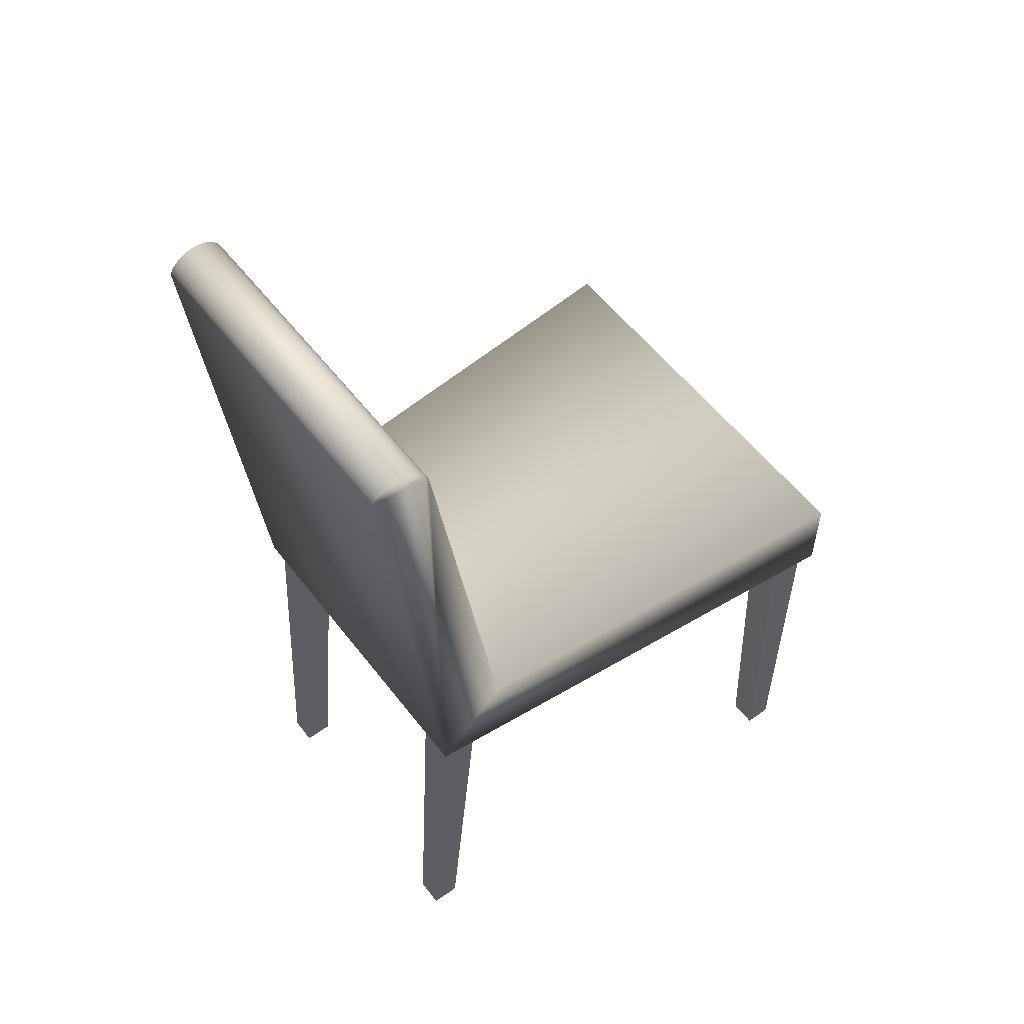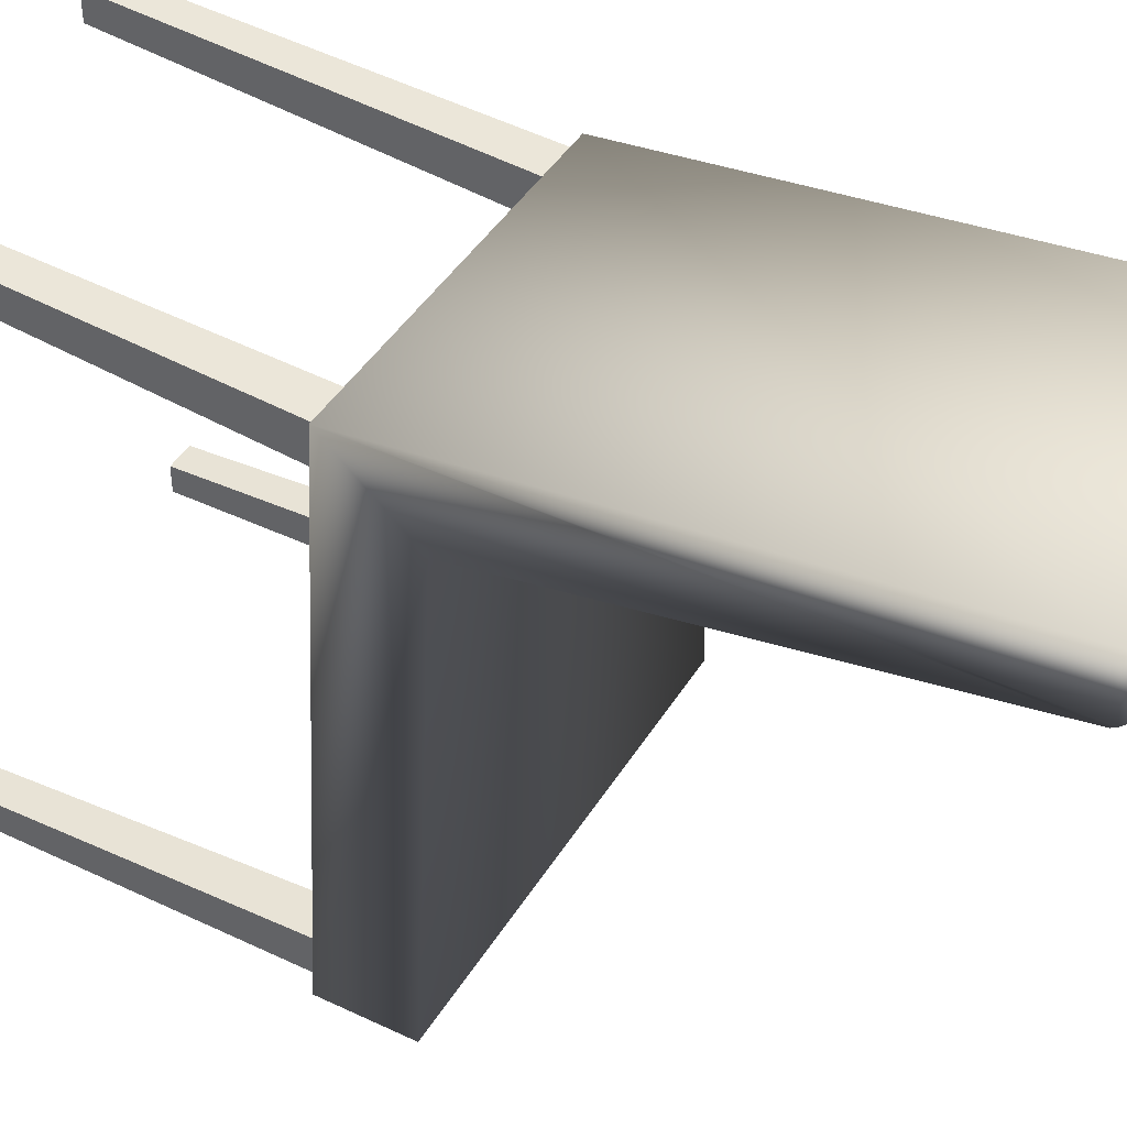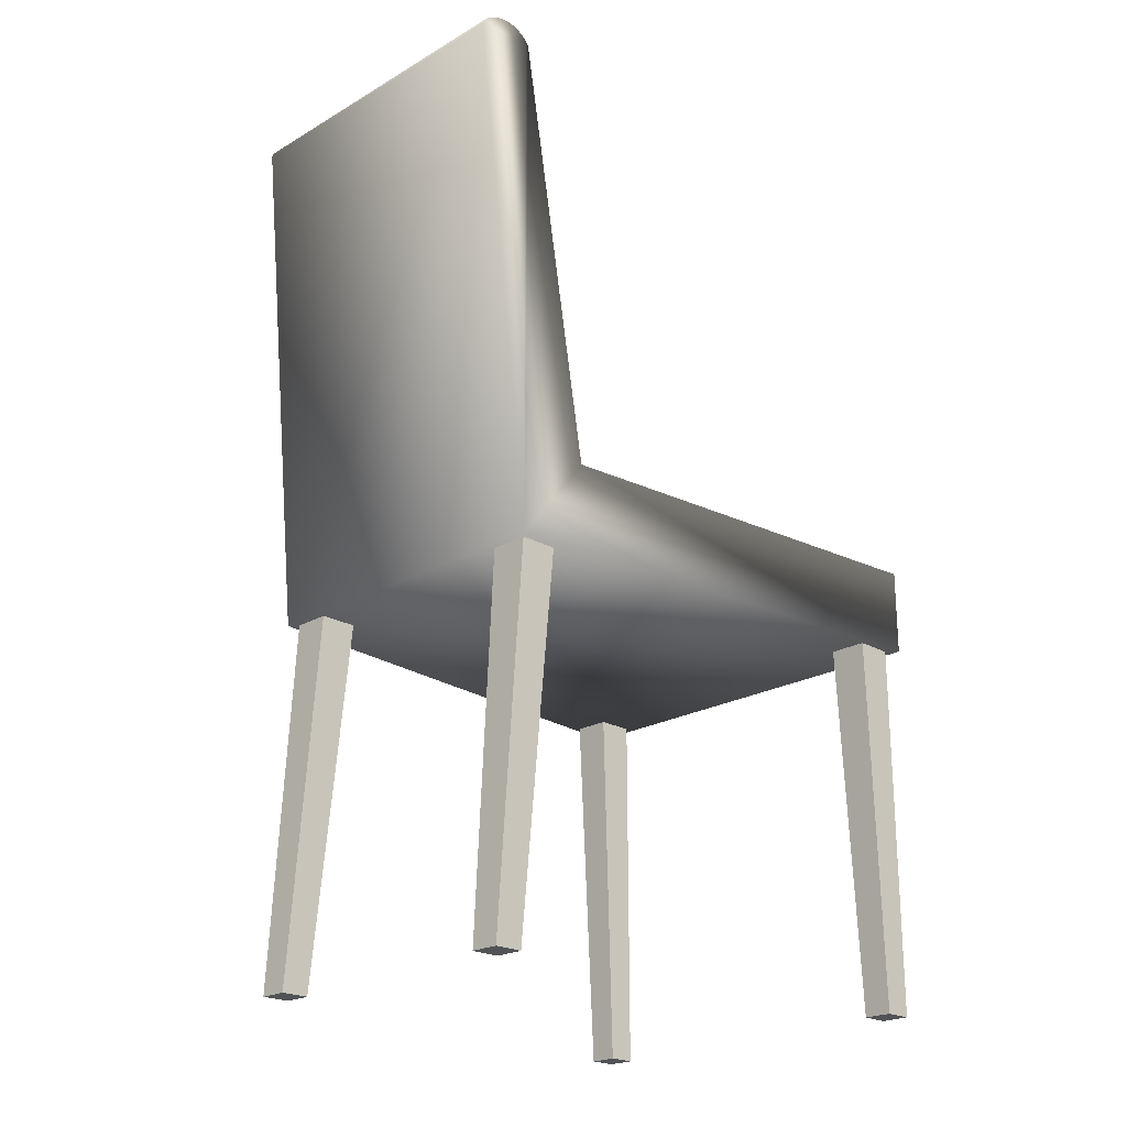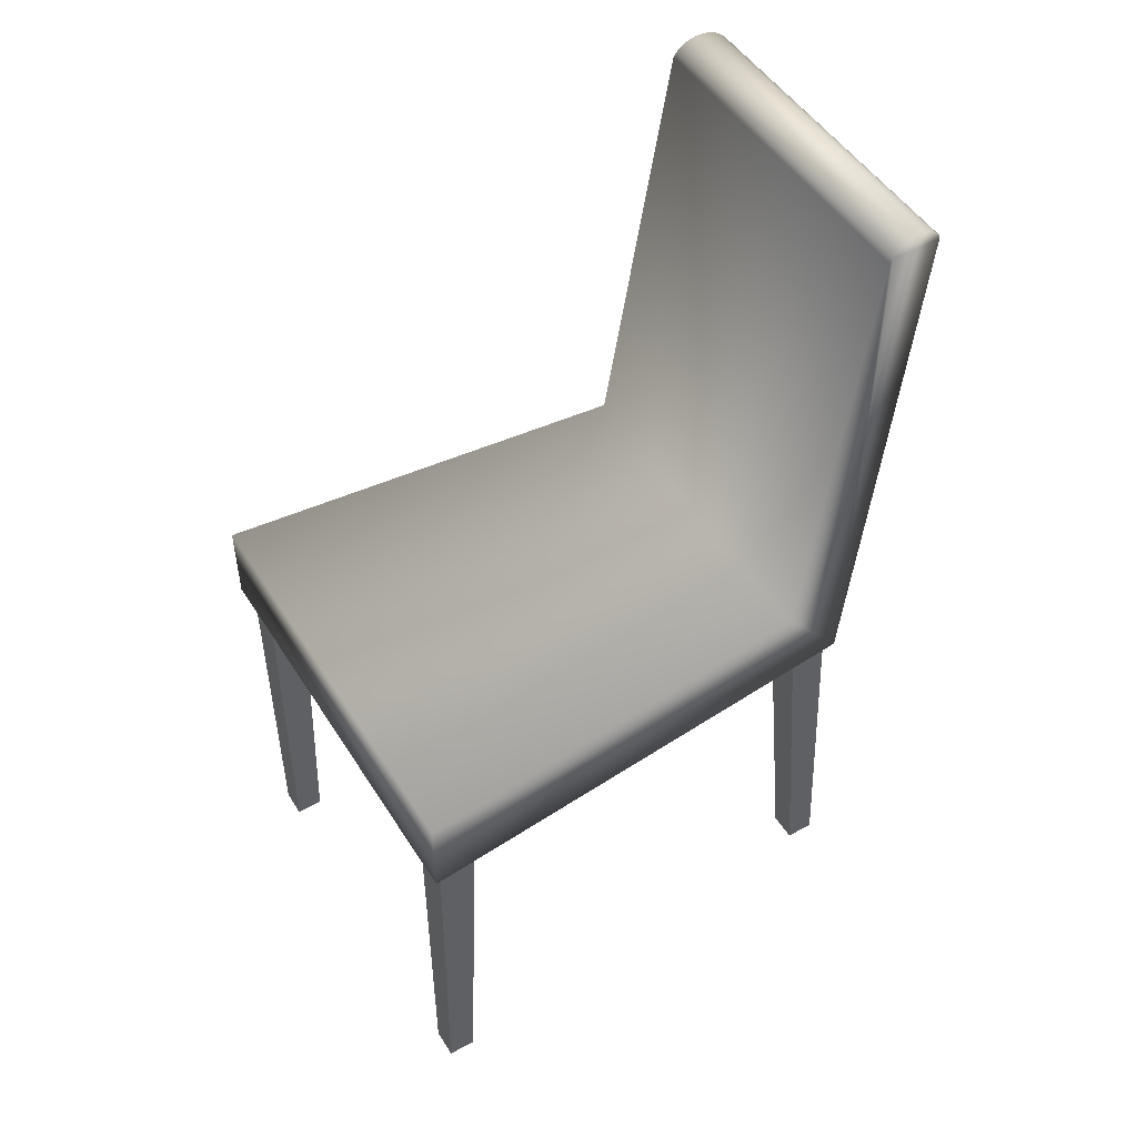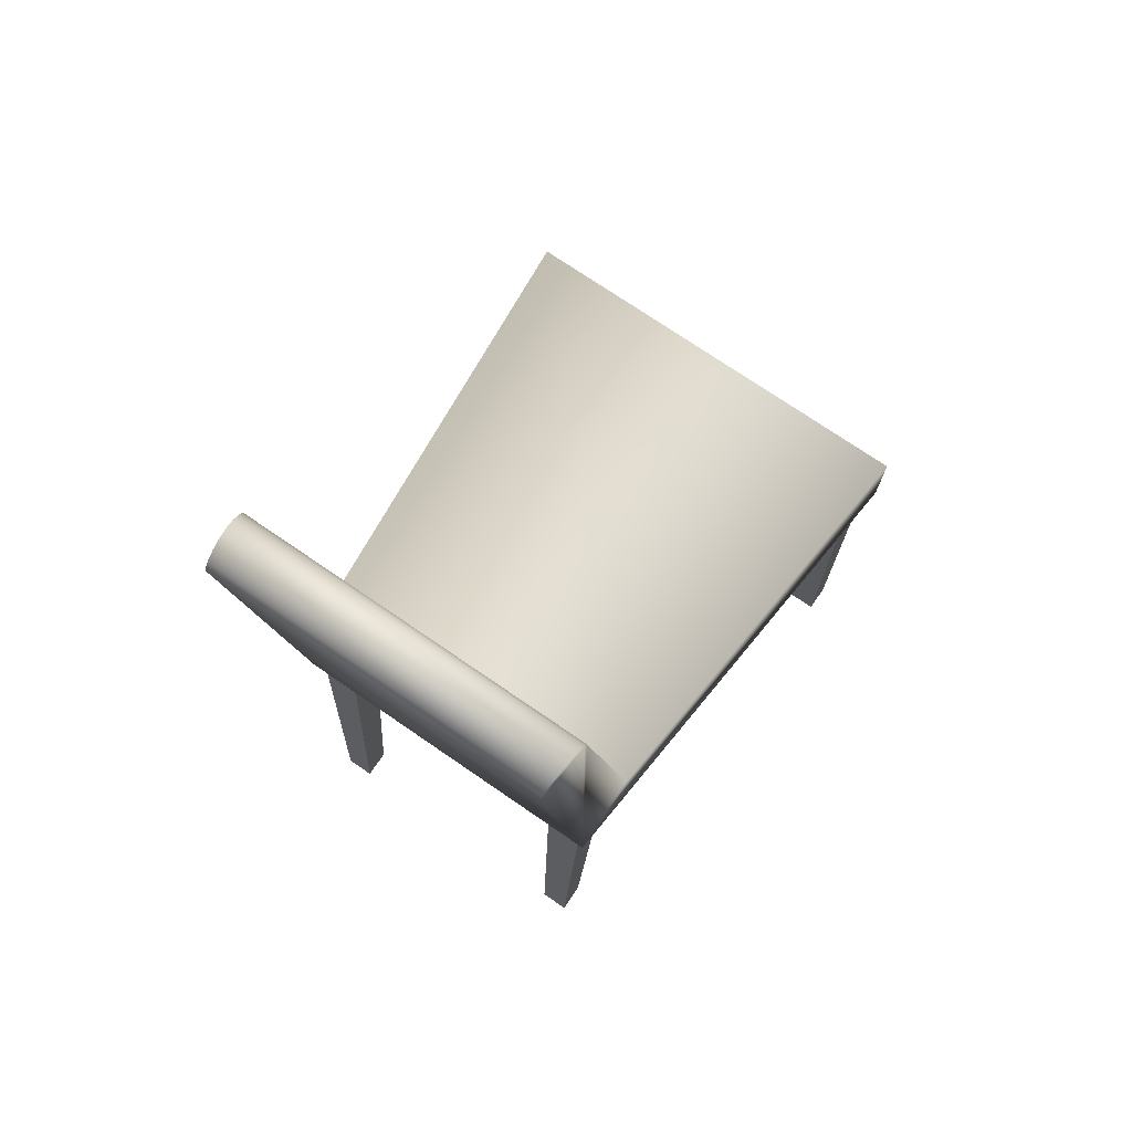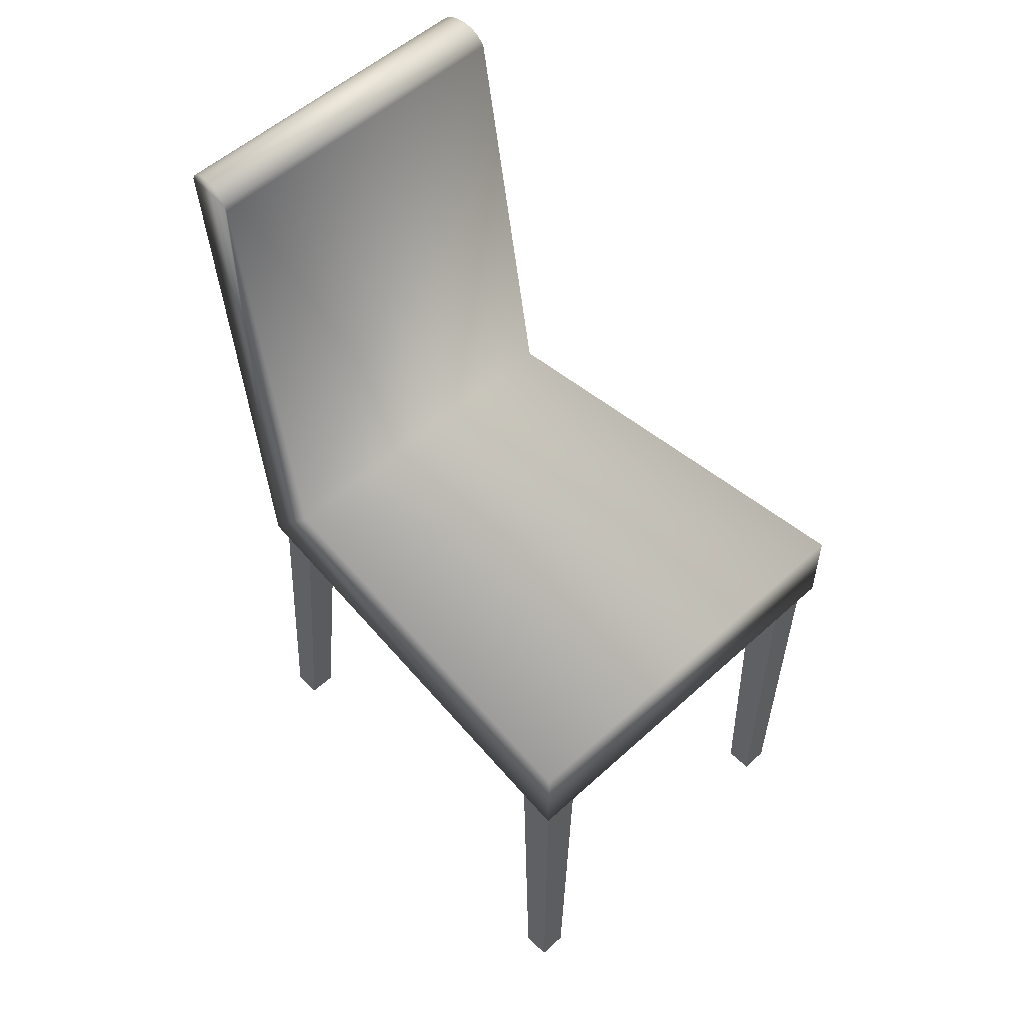
<metadata>
{"format":"obj","ext":"obj","renderer":"f3d","projection":"perspective","resolution":1024,"background":"white","views":[{"elev":55.4,"azim":53.1,"up":"+Y"},{"elev":43.3,"azim":119.3,"up":"+Z"},{"elev":-22.1,"azim":45.2,"up":"+Y"},{"elev":49.4,"azim":-121.1,"up":"+Y"},{"elev":73.6,"azim":34.5,"up":"+Y"},{"elev":53.9,"azim":135.9,"up":"+Y"}]}
</metadata>
<code>
v -0.1496 -0.1072 0.1188
v -0.1872 -0.03235 -0.3115
v -0.1872 -0.1072 -0.3115
v -0.1547 -0.03235 0.06053
v 0.1851 -0.1072 -0.3115
v 0.1475 -0.1072 0.1188
v -0.1496 0.3455 0.1188
v 0.1526 -0.03235 0.06053
v 0.1851 -0.03235 -0.3115
v 0.1431 0.3455 0.1684
v -0.1494 0.3497 0.1214
v -0.1453 0.3455 0.1684
v 0.1472 0.3497 0.1214
v 0.1475 0.3455 0.1188
v 0.1433 0.3497 0.1669
v 0.1469 0.3534 0.1249
v -0.1491 0.3534 0.1249
v -0.1454 0.3497 0.1669
v 0.1436 0.3534 0.1635
v 0.1466 0.3564 0.129
v -0.1487 0.3564 0.129
v -0.1457 0.3534 0.1635
v 0.1439 0.3564 0.1593
v 0.1462 0.3586 0.1337
v -0.1483 0.3586 0.1337
v -0.1461 0.3564 0.1593
v 0.1443 0.3586 0.1546
v 0.1457 0.36 0.1389
v -0.1479 0.36 0.1389
v -0.1465 0.3586 0.1546
v 0.1448 0.36 0.1495
v 0.1452 0.3605 0.1442
v -0.1474 0.3605 0.1442
v -0.1469 0.36 0.1495
v -0.1782 -0.1072 -0.3032
v -0.1451 -0.1072 -0.2701
v -0.1451 -0.1072 -0.3032
v -0.1782 -0.1072 -0.2701
v -0.1451 -0.4339 -0.3032
v -0.1699 -0.4339 -0.2793
v -0.1451 -0.4339 -0.2793
v -0.1699 -0.4339 -0.3032
v 0.1399 -0.4339 0.1369
v 0.1068 -0.1072 0.1127
v 0.1151 -0.4339 0.1369
v 0.1399 -0.1072 0.1127
v 0.1151 -0.4339 0.112
v 0.1399 -0.4339 0.112
v 0.1068 -0.1072 0.07949
v 0.1399 -0.1072 0.07949
v 0.143 -0.1072 -0.3032
v 0.1761 -0.1072 -0.2701
v 0.1761 -0.1072 -0.3032
v 0.143 -0.1072 -0.2701
v 0.1761 -0.4339 -0.3032
v 0.1513 -0.4339 -0.2793
v 0.1761 -0.4339 -0.2793
v 0.1513 -0.4339 -0.3032
v -0.1084 -0.4339 0.1369
v -0.1415 -0.1072 0.1127
v -0.1332 -0.4339 0.1369
v -0.1084 -0.1072 0.1127
v -0.1332 -0.4339 0.112
v -0.1084 -0.4339 0.112
v -0.1415 -0.1072 0.07949
v -0.1084 -0.1072 0.07949
g mesh1_mesh1-geometry
f 1 2 3
f 2 1 4
f 3 2 1
f 4 1 2
f 2 5 3
f 3 5 2
f 3 6 1
f 1 6 3
f 4 1 7
f 7 1 4
f 8 2 4
f 4 2 8
f 5 2 9
f 9 2 5
f 6 3 5
f 5 3 6
f 10 1 6
f 6 1 10
f 7 1 11
f 11 1 7
f 7 8 4
f 4 8 7
f 2 8 9
f 9 8 2
f 8 5 9
f 9 5 8
f 5 8 6
f 6 8 5
f 1 10 12
f 12 10 1
f 6 13 10
f 10 13 6
f 11 1 12
f 12 1 11
f 11 14 7
f 7 14 11
f 8 7 14
f 14 7 8
f 6 8 14
f 14 8 6
f 15 12 10
f 10 12 15
f 6 14 13
f 13 14 6
f 10 13 16
f 16 13 10
f 11 12 17
f 17 12 11
f 14 11 13
f 13 11 14
f 12 15 18
f 18 15 12
f 10 19 15
f 15 19 10
f 13 17 16
f 16 17 13
f 10 16 20
f 20 16 10
f 17 12 21
f 21 12 17
f 17 13 11
f 11 13 17
f 19 18 15
f 15 18 19
f 22 12 18
f 18 12 22
f 10 23 19
f 19 23 10
f 17 20 16
f 16 20 17
f 10 20 24
f 24 20 10
f 21 12 25
f 25 12 21
f 20 17 21
f 21 17 20
f 18 19 22
f 22 19 18
f 26 12 22
f 22 12 26
f 10 27 23
f 23 27 10
f 26 19 23
f 23 19 26
f 21 24 20
f 20 24 21
f 10 24 28
f 28 24 10
f 25 12 29
f 29 12 25
f 24 21 25
f 25 21 24
f 19 26 22
f 22 26 19
f 30 12 26
f 26 12 30
f 10 31 27
f 27 31 10
f 30 23 27
f 27 23 30
f 23 30 26
f 26 30 23
f 25 28 24
f 24 28 25
f 10 28 32
f 32 28 10
f 29 12 33
f 33 12 29
f 28 25 29
f 29 25 28
f 34 12 30
f 30 12 34
f 10 32 31
f 31 32 10
f 34 27 31
f 31 27 34
f 27 34 30
f 30 34 27
f 29 32 28
f 28 32 29
f 33 12 34
f 34 12 33
f 32 29 33
f 33 29 32
f 33 31 32
f 32 31 33
f 31 33 34
f 34 33 31
g mesh2_mesh2-geometry
f 35 36 37
f 36 35 38
f 37 36 35
f 38 35 36
f 36 39 37
f 37 39 36
f 39 35 37
f 37 35 39
f 35 40 38
f 38 40 35
f 40 36 38
f 38 36 40
f 39 36 41
f 41 36 39
f 35 39 42
f 42 39 35
f 40 35 42
f 42 35 40
f 36 40 41
f 41 40 36
f 40 39 41
f 41 39 40
f 39 40 42
f 42 40 39
g mesh3_mesh3-geometry
l 36 37
l 38 36
l 36 41
l 37 35
l 35 38
l 38 40
l 40 41
l 41 39
l 42 40
l 39 42
g mesh4_mesh4-geometry
f 43 44 45
f 44 43 46
f 44 47 45
f 45 48 43
f 48 46 43
f 47 44 49
f 48 45 47
f 46 48 50
f 49 48 47
f 48 49 50
g mesh4_mesh4-geometry
f 45 44 43
f 46 43 44
f 45 47 44
f 43 48 45
f 43 46 48
f 49 44 47
f 47 45 48
f 50 48 46
f 47 48 49
f 50 49 48
g mesh2_mesh2-geometry
f 51 52 53
f 52 51 54
f 53 52 51
f 54 51 52
f 52 55 53
f 53 55 52
f 55 51 53
f 53 51 55
f 51 56 54
f 54 56 51
f 56 52 54
f 54 52 56
f 55 52 57
f 57 52 55
f 51 55 58
f 58 55 51
f 56 51 58
f 58 51 56
f 52 56 57
f 57 56 52
f 56 55 57
f 57 55 56
f 55 56 58
f 58 56 55
g mesh3_mesh3-geometry
l 52 53
l 54 52
l 52 57
l 53 51
l 51 54
l 54 56
l 56 57
l 57 55
l 58 56
l 55 58
g mesh4_mesh4-geometry
f 59 60 61
f 60 59 62
f 60 63 61
f 61 64 59
f 64 62 59
f 63 60 65
f 64 61 63
f 62 64 66
f 65 64 63
f 64 65 66
g mesh4_mesh4-geometry
f 61 60 59
f 62 59 60
f 61 63 60
f 59 64 61
f 59 62 64
f 65 60 63
f 63 61 64
f 66 64 62
f 63 64 65
f 66 65 64

</code>
